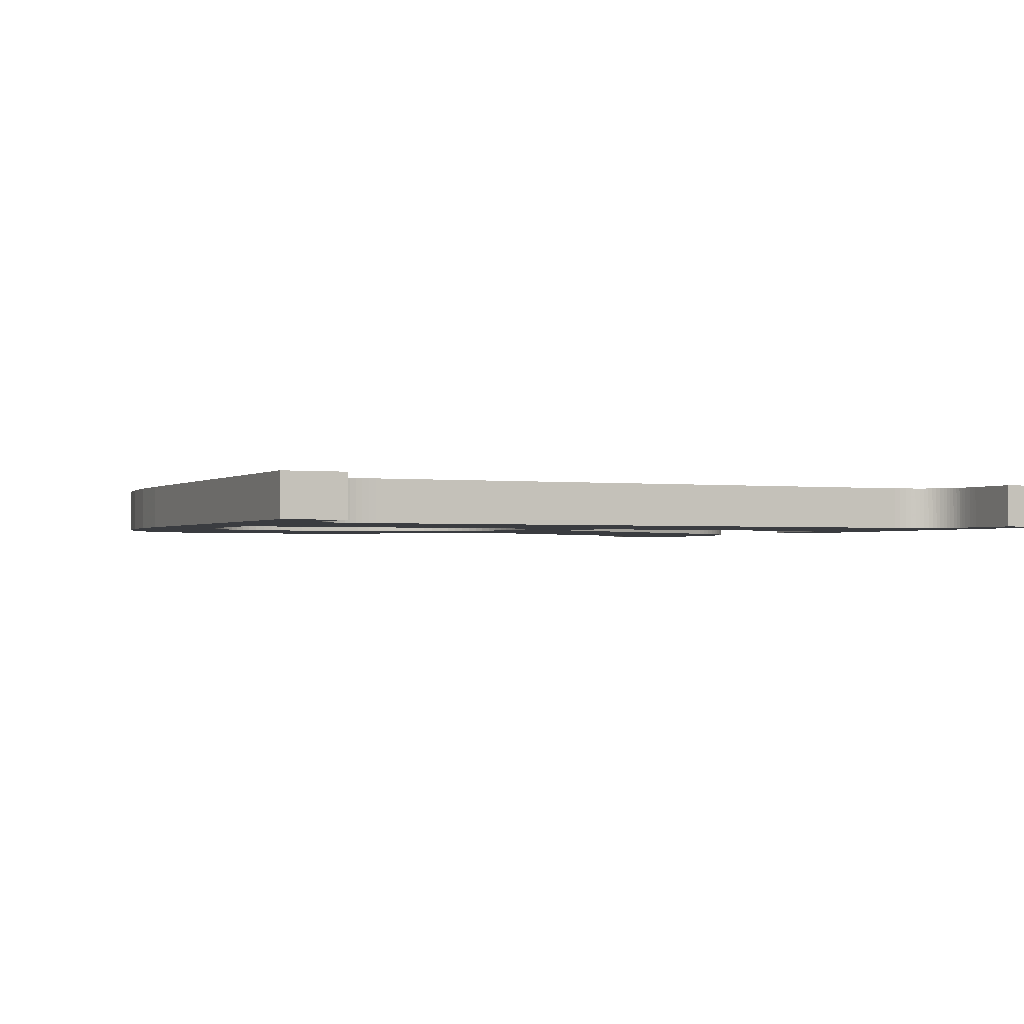
<metadata>
{"format":"obj","ext":"obj","renderer":"f3d","projection":"perspective","resolution":1024,"background":"white","views":[{"elev":-1.5,"azim":-114.9,"up":"+Z"}]}
</metadata>
<code>
o obj_0
v -10.52 		8.507 		0
v -10.52 		8.507 		1
v -10.52 		10 		1
v -10.52 		10 		0
v 7.503 		-7.123 		0
v 7.62 		-7.275 		0
v -10.52 		-8.507 		1
v -10.52 		-8.507 		0
v 0.68 		0.65 		1
v 0.457 		0.555 		1
v -7.983 		-8.027 		0
v -7.928 		-7.939 		0
v -9.06 		8.5 		1
v -8.962 		8.491 		1
v -7.877 		-7.843 		0
v -7.831 		-7.74 		0
v 7.742 		-7.413 		0
v 7.862 		-7.542 		0
v 7.982 		-7.664 		0
v 8.1 		-7.778 		0
v -9.159 		8.505 		1
v -9.26 		8.507 		1
v 0.887 		0.759 		1
v 2.904 		-7.98 		0
v 2.739 		-7.746 		0
v 2.577 		-7.497 		0
v 1.079 		0.883 		1
v 8.707 		-8.224 		0
v 8.834 		-8.287 		0
v -7.792 		-7.62 		0
v 8.962 		-8.341 		0
v -7.759 		-7.489 		0
v 9.091 		-8.385 		0
v -0.972 		-1.322 		1
v 9.216 		-8.422 		0
v -7.734 		-7.346 		0
v -7.716 		-7.193 		0
v 9.344 		-8.453 		0
v -7.705 		-7.028 		0
v 9.475 		-8.476 		0
v -7.702 		-6.852 		0
v 9.61 		-8.493 		0
v 9.749 		-8.503 		0
v 9.892 		-8.507 		0
v -10.52 		-10 		1
v -10.52 		-10 		0
v 10 		-10 		1
v 9.026 		-10 		1
v 9.026 		-10 		0
v 10 		-10 		0
v 8.588 		-9.998 		0
v -0.128 		-10 		0
v 10 		-8.507 		0
v -0.128 		-10 		1
v 0.516 		9.963 		0
v 1.748 		9.852 		0
v 2.853 		9.667 		0
v 3.833 		9.408 		0
v 4.686 		9.075 		0
v 5.412 		8.668 		0
v 8.168 		-9.991 		0
v 7.766 		-9.98 		0
v 7.382 		-9.964 		0
v 7.015 		-9.944 		0
v 6.667 		-9.919 		0
v 6.342 		-9.881 		0
v 6.03 		-9.832 		0
v 5.731 		-9.773 		0
v 5.446 		-9.704 		0
v 5.174 		-9.625 		0
v 4.915 		-9.536 		0
v 4.668 		-9.436 		0
v 4.434 		-9.325 		0
v 4.211 		-9.203 		0
v 6.021 		8.19 		0
v 6.518 		7.645 		0
v -2.508 		-8.244 		0
v 6.905 		7.033 		0
v 7.182 		6.354 		0
v 7.348 		5.607 		0
v 7.403 		4.793 		0
v 7.393 		4.436 		0
v -2.434 		-8.295 		0
v 2.072 		6.467 		0
v 2.145 		6.226 		0
v 2.145 		6.226 		1
v 2.072 		6.467 		1
v -2.357 		-8.341 		0
v 1.986 		6.692 		0
v -2.275 		-8.38 		0
v 4.001 		-9.069 		0
v 1.986 		6.692 		1
v 3.803 		-8.925 		0
v 3.616 		-8.769 		0
v 3.431 		-8.593 		0
v 3.251 		-8.403 		0
v 3.075 		-8.199 		0
v -2.191 		-8.415 		0
v 1.885 		6.902 		0
v -8.178 		8.204 		0
v 1.885 		6.902 		1
v -2.102 		-8.443 		0
v 1.77 		7.096 		0
v -2.01 		-8.466 		0
v -2.962 		8.345 		0
v 1.77 		7.096 		1
v -1.916 		-8.479 		0
v 1.64 		7.274 		0
v 1.64 		7.274 		1
v -1.82 		-8.489 		0
v -0.147 		8.246 		0
v 1.495 		7.437 		0
v -1.724 		-8.496 		0
v 1.495 		7.437 		1
v -0.42 		8.29 		0
v -1.626 		-8.502 		0
v -0.709 		8.32 		0
v -1.526 		-8.505 		0
v 1.343 		7.585 		1
v 1.343 		7.585 		0
v -1.426 		-8.507 		0
v -1.016 		8.339 		0
v 1.176 		7.719 		1
v 1.176 		7.719 		0
v -0.128 		-8.507 		0
v -1.339 		8.345 		0
v 0.992 		7.841 		1
v -8.178 		-8.244 		0
v 0.992 		7.841 		0
v 1.255 		1.021 		1
v -0.842 		10 		0
v -7.702 		6.811 		0
v 1.415 		1.174 		1
v -2.962 		-1.322 		1
v 1.56 		1.342 		1
v -7.705 		6.987 		0
v 1.697 		1.518 		1
v -7.716 		7.152 		0
v 1.82 		1.708 		1
v -7.734 		7.306 		0
v 1.928 		1.912 		1
v -2.962 		-6.852 		1
v -7.759 		7.448 		0
v -2.959 		-7.028 		1
v -2.95 		-7.193 		1
v -7.792 		7.579 		0
v -2.935 		-7.346 		1
v -7.831 		7.699 		0
v -2.914 		-7.489 		1
v -7.877 		7.809 		0
v 8.218 		-7.884 		1
v -2.887 		-7.62 		1
v 8.334 		-7.982 		1
v -7.928 		7.908 		0
v -2.854 		-7.74 		1
v 8.457 		-8.072 		1
v -7.983 		7.997 		0
v -2.809 		-7.843 		1
v 8.581 		-8.152 		1
v -8.043 		8.076 		0
v -2.758 		-7.939 		1
v -8.108 		8.145 		0
v -2.703 		-8.027 		1
v -2.643 		-8.107 		1
v -2.578 		-8.18 		1
v 3.313 		-0.494 		1
v 3.565 		-0.396 		1
v 3.816 		-0.288 		1
v 4.065 		-0.172 		1
v 4.313 		-0.046 		1
v -2.9 		-8.192 		1
v -2.962 		0.313 		0
v -8.108 		-8.18 		1
v -8.043 		-8.107 		1
v -1.296 		0.313 		0
v -7.983 		-8.027 		1
v -0.953 		0.32 		0
v -7.928 		-7.939 		1
v -0.63 		0.34 		0
v -7.877 		-7.843 		1
v 6.884 		-6.226 		1
v -0.328 		0.373 		0
v -7.831 		-7.74 		1
v 7.012 		-6.423 		1
v -0.046 		0.42 		0
v -7.792 		-7.62 		1
v -7.759 		-7.489 		1
v 7.139 		-6.612 		1
v -7.734 		-7.346 		1
v 7.263 		-6.791 		1
v -7.716 		-7.193 		1
v -7.705 		-7.028 		1
v -8.252 		8.261 		0
v 7.384 		-6.962 		1
v -7.702 		-6.852 		1
v 7.503 		-7.123 		1
v -8.329 		8.311 		0
v 7.62 		-7.275 		1
v -8.41 		8.355 		0
v 7.742 		-7.413 		1
v -8.495 		8.392 		0
v -2.508 		-8.244 		1
v 7.862 		-7.542 		1
v -8.583 		8.422 		0
v -2.434 		-8.295 		1
v 7.982 		-7.664 		1
v -8.675 		8.446 		0
v -2.357 		-8.341 		1
v 8.1 		-7.778 		1
v -8.77 		8.465 		0
v -2.275 		-8.38 		1
v -8.865 		8.48 		0
v -2.191 		-8.415 		1
v -8.962 		8.491 		0
v -2.102 		-8.443 		1
v -9.06 		8.5 		0
v -2.01 		-8.466 		1
v 2.577 		-7.497 		1
v 2.739 		-7.746 		1
v 2.904 		-7.98 		1
v -9.159 		8.505 		0
v 8.707 		-8.224 		1
v -9.26 		8.507 		0
v 8.834 		-8.287 		1
v -0.972 		-1.322 		0
v 8.962 		-8.341 		1
v -2.962 		-1.322 		0
v -9.26 		-8.507 		0
v 0.793 		7.948 		1
v 0.793 		7.948 		0
v -9.159 		-8.505 		0
v -9.06 		-8.502 		0
v 0.579 		8.042 		1
v 0.579 		8.042 		0
v -8.962 		-8.496 		0
v -8.865 		-8.489 		0
v 0.348 		8.123 		1
v -2.962 		-6.852 		0
v 0.348 		8.123 		0
v -8.77 		-8.479 		0
v -2.959 		-7.028 		0
v -8.675 		-8.466 		0
v -8.583 		-8.443 		0
v -2.95 		-7.193 		0
v 0.109 		8.191 		1
v 0.109 		8.191 		0
v -8.495 		-8.415 		0
v -2.935 		-7.346 		0
v -8.41 		-8.38 		0
v -8.329 		-8.341 		0
v -1.916 		-8.479 		1
v -2.914 		-7.489 		0
v 2.361 		4.43 		0
v -1.82 		-8.489 		1
v 2.361 		4.43 		1
v -2.887 		-7.62 		0
v -1.724 		-8.496 		1
v 2.355 		4.771 		0
v 2.355 		4.771 		1
v -1.626 		-8.502 		1
v -2.854 		-7.74 		0
v 2.337 		5.096 		0
v -1.526 		-8.505 		1
v 2.337 		5.096 		1
v -2.809 		-7.843 		0
v -1.426 		-8.507 		1
v 2.307 		5.404 		0
v 2.307 		5.404 		1
v -2.758 		-7.939 		0
v -0.128 		-8.507 		1
v 2.265 		5.695 		0
v -8.178 		-8.244 		1
v -2.703 		-8.027 		0
v 2.265 		5.695 		1
v -2.643 		-8.107 		0
v 2.211 		5.969 		0
v 2.211 		5.969 		1
v -2.578 		-8.18 		0
v 6.778 		2.282 		0
v 6.778 		2.282 		1
v -8.252 		-8.295 		0
v 6.913 		2.552 		0
v 6.913 		2.552 		1
v -8.108 		-8.18 		0
v 7.035 		2.836 		0
v 10 		-8.507 		1
v 7.035 		2.836 		1
v -8.043 		-8.107 		0
v -0.842 		10 		1
v 7.148 		3.131 		0
v 7.148 		3.131 		1
v 7.24 		3.439 		0
v 7.24 		3.439 		1
v 7.311 		3.759 		0
v 7.311 		3.759 		1
v 0.516 		9.963 		1
v 7.362 		4.091 		0
v 7.362 		4.091 		1
v 5.412 		8.668 		1
v 4.686 		9.075 		1
v 3.833 		9.408 		1
v 2.853 		9.667 		1
v 1.748 		9.852 		1
v -9.26 		-8.507 		1
v -9.159 		-8.505 		1
v 4.561 		0.089 		0
v 4.561 		0.089 		1
v -9.06 		-8.502 		1
v 4.806 		0.232 		0
v 4.806 		0.232 		1
v 7.393 		4.436 		1
v 7.403 		4.793 		1
v -8.962 		-8.496 		1
v 7.348 		5.607 		1
v 7.182 		6.354 		1
v 6.905 		7.033 		1
v 6.518 		7.645 		1
v 6.021 		8.19 		1
v -8.865 		-8.489 		1
v 5.041 		0.386 		0
v 5.041 		0.386 		1
v -8.77 		-8.479 		1
v 5.268 		0.551 		0
v 5.268 		0.551 		1
v -8.675 		-8.466 		1
v -8.583 		-8.443 		1
v 5.488 		0.727 		0
v 5.488 		0.727 		1
v -8.495 		-8.415 		1
v -8.41 		-8.38 		1
v 5.701 		0.914 		0
v 5.701 		0.914 		1
v -8.329 		-8.341 		1
v -8.252 		-8.295 		1
v 5.906 		1.112 		0
v 5.906 		1.112 		1
v 6.105 		1.322 		0
v 6.105 		1.322 		1
v 6.293 		1.543 		0
v 6.293 		1.543 		1
v 6.468 		1.777 		0
v 6.468 		1.777 		1
v 6.63 		2.023 		0
v 6.63 		2.023 		1
v 2.022 		2.131 		0
v 2.022 		2.131 		1
v 2.101 		2.365 		0
v 2.101 		2.365 		1
v 2.166 		2.614 		0
v 2.166 		2.614 		1
v 2.226 		2.883 		0
v 2.226 		2.883 		1
v 2.274 		3.165 		0
v 2.274 		3.165 		1
v 2.312 		3.461 		0
v 2.312 		3.461 		1
v 2.339 		3.771 		0
v 2.339 		3.771 		1
v 2.356 		4.094 		0
v 2.356 		4.094 		1
v 0.216 		0.481 		0
v 0.216 		0.481 		1
v 0.457 		0.555 		0
v 0.68 		0.65 		0
v 0.887 		0.759 		0
v 1.079 		0.883 		0
v 1.255 		1.021 		0
v 1.415 		1.174 		0
v 1.56 		1.342 		0
v 1.697 		1.518 		0
v 1.82 		1.708 		0
v 1.928 		1.912 		0
v 8.218 		-7.884 		0
v 8.334 		-7.982 		0
v 8.457 		-8.072 		0
v 8.581 		-8.152 		0
v 3.565 		-0.396 		0
v 3.313 		-0.494 		0
v 3.816 		-0.288 		0
v 4.065 		-0.172 		0
v -0.046 		0.42 		1
v 4.313 		-0.046 		0
v -8.252 		8.261 		1
v -8.329 		8.311 		1
v -8.41 		8.355 		1
v -8.495 		8.392 		1
v -8.583 		8.422 		1
v -8.675 		8.446 		1
v 6.884 		-6.226 		0
v -8.77 		8.465 		1
v -8.865 		8.48 		1
v 9.091 		-8.385 		1
v 9.216 		-8.422 		1
v 9.344 		-8.453 		1
v 9.475 		-8.476 		1
v 9.61 		-8.493 		1
v 9.749 		-8.503 		1
v 9.892 		-8.507 		1
v 8.588 		-9.998 		1
v 7.382 		-9.964 		1
v 7.766 		-9.98 		1
v 8.168 		-9.991 		1
v 4.211 		-9.203 		1
v 4.434 		-9.325 		1
v 4.668 		-9.436 		1
v 4.915 		-9.536 		1
v 5.174 		-9.625 		1
v 5.446 		-9.704 		1
v 5.731 		-9.773 		1
v 6.03 		-9.832 		1
v 6.342 		-9.881 		1
v 6.667 		-9.919 		1
v 7.015 		-9.944 		1
v 3.075 		-8.199 		1
v 3.251 		-8.403 		1
v 3.431 		-8.593 		1
v 3.616 		-8.769 		1
v 3.803 		-8.925 		1
v 4.001 		-9.069 		1
v -8.178 		8.204 		1
v -2.962 		8.345 		1
v -0.147 		8.246 		1
v -0.42 		8.29 		1
v -0.709 		8.32 		1
v -1.016 		8.339 		1
v -1.339 		8.345 		1
v -7.702 		6.811 		1
v -7.705 		6.987 		1
v -7.716 		7.152 		1
v -7.734 		7.306 		1
v -7.759 		7.448 		1
v -7.792 		7.579 		1
v -7.831 		7.699 		1
v -7.877 		7.809 		1
v -7.928 		7.908 		1
v -7.983 		7.997 		1
v -8.043 		8.076 		1
v -8.108 		8.145 		1
v -2.962 		0.313 		1
v -1.296 		0.313 		1
v -0.953 		0.32 		1
v -0.63 		0.34 		1
v -0.328 		0.373 		1
v 7.012 		-6.423 		0
v 7.139 		-6.612 		0
v 7.263 		-6.791 		0
v 7.384 		-6.962 		0
g group_0_15277357
f 1 2 3
f 1 3 4
f 66 67 6
f 46 45 8
f 17 66 6
f 18 66 17
f 19 65 18
f 10 362 34
f 391 390 3
f 20 64 19
f 14 391 3
f 34 166 10
f 3 2 22
f 21 13 3
f 22 21 3
f 26 389 25
f 25 389 24
f 33 51 31
f 35 51 33
f 37 39 244
f 7 8 45
f 241 244 39
f 38 49 35
f 238 241 39
f 40 49 38
f 31 51 29
f 41 238 39
f 43 50 42
f 42 49 40
f 47 48 49
f 47 49 50
f 51 35 49
f 44 50 43
f 53 50 44
f 49 42 50
f 52 54 45
f 52 45 46
f 59 99 58
f 58 112 57
f 57 129 56
f 60 89 59
f 248 252 36
f 36 37 248
f 446 447 70
f 69 447 68
f 70 71 446
f 5 6 67
f 67 68 5
f 66 18 65
f 65 19 64
f 64 373 63
f 63 374 62
f 71 72 445
f 73 444 72
f 73 74 444
f 91 389 74
f 91 93 389
f 62 376 61
f 51 61 29
f 83 281 77
f 84 85 86
f 84 86 87
f 88 281 83
f 89 84 87
f 89 87 92
f 94 95 389
f 95 96 389
f 96 97 389
f 24 389 97
f 93 94 389
f 99 89 92
f 99 92 101
f 102 52 98
f 90 281 88
f 103 99 101
f 103 101 106
f 107 52 104
f 100 193 105
f 108 103 106
f 108 106 109
f 110 52 107
f 104 52 102
f 112 108 109
f 112 109 114
f 131 55 115
f 117 131 115
f 113 52 110
f 112 114 119
f 112 119 120
f 121 52 118
f 118 52 116
f 122 131 117
f 120 119 123
f 120 123 124
f 125 52 121
f 126 131 122
f 124 123 127
f 124 127 129
f 201 204 131
f 126 105 131
f 111 115 55
f 56 239 55
f 9 10 166
f 23 9 166
f 136 105 132
f 130 27 166
f 138 105 136
f 142 134 195
f 140 105 138
f 166 167 137
f 143 105 140
f 144 142 195
f 137 167 139
f 141 139 168
f 195 192 144
f 145 144 192
f 146 105 143
f 192 191 145
f 147 145 191
f 150 105 148
f 149 147 191
f 405 406 188
f 190 188 406
f 157 105 154
f 162 105 160
f 152 149 191
f 406 407 190
f 161 158 171
f 163 161 171
f 100 105 162
f 340 354 338
f 338 354 336
f 168 139 167
f 165 164 171
f 172 132 105
f 146 148 105
f 154 105 150
f 160 105 157
f 175 227 172
f 211 208 334
f 137 135 166
f 135 133 166
f 133 130 166
f 27 23 166
f 177 225 175
f 208 171 334
f 179 225 177
f 185 225 182
f 34 218 166
f 173 272 171
f 176 174 171
f 181 166 218
f 180 178 171
f 219 220 181
f 218 219 181
f 197 131 193
f 414 415 181
f 220 414 181
f 164 163 171
f 155 152 191
f 158 155 191
f 201 131 199
f 416 417 181
f 415 416 181
f 171 202 165
f 204 207 131
f 417 418 181
f 4 131 207
f 199 131 197
f 419 403 181
f 210 4 207
f 208 205 171
f 205 202 171
f 212 4 210
f 191 189 171
f 183 180 171
f 187 186 171
f 189 187 171
f 221 4 216
f 216 4 214
f 188 184 405
f 184 181 403
f 418 419 181
f 403 404 184
f 404 405 184
f 223 4 221
f 214 4 212
f 194 190 407
f 105 193 131
f 4 223 1
f 284 77 128
f 12 273 11
f 288 275 284
f 244 248 37
f 98 281 90
f 16 265 15
f 15 269 12
f 52 281 98
f 116 52 113
f 227 175 225
f 179 182 225
f 129 127 229
f 129 229 230
f 231 46 228
f 8 228 46
f 232 46 231
f 230 229 233
f 230 233 234
f 132 172 41
f 238 41 227
f 227 41 172
f 235 46 232
f 236 46 235
f 234 233 237
f 234 237 239
f 240 46 236
f 242 46 240
f 243 46 242
f 32 36 252
f 239 237 245
f 239 245 246
f 247 52 243
f 252 256 32
f 249 52 247
f 250 52 249
f 246 245 111
f 186 183 171
f 30 32 256
f 215 213 54
f 217 54 251
f 258 253 255
f 258 255 259
f 16 30 261
f 262 258 259
f 262 259 264
f 260 54 263
f 267 262 264
f 267 264 268
f 269 15 265
f 54 270 266
f 266 263 54
f 260 257 54
f 271 267 268
f 271 268 274
f 273 12 269
f 256 261 30
f 275 11 273
f 276 271 274
f 276 274 277
f 278 284 275
f 261 265 16
f 257 254 54
f 254 251 54
f 217 215 54
f 171 158 191
f 178 176 171
f 174 173 171
f 272 334 171
f 213 211 334
f 54 213 334
f 77 284 278
f 281 52 250
f 282 283 280
f 282 280 279
f 128 77 281
f 46 243 52
f 53 286 47
f 53 47 50
f 285 287 283
f 285 283 282
f 11 275 288
f 290 291 287
f 290 287 285
f 289 131 4
f 289 4 3
f 292 293 291
f 292 291 290
f 294 295 293
f 294 293 292
f 297 298 295
f 297 295 294
f 245 237 296
f 233 229 303
f 237 233 303
f 296 237 303
f 309 310 307
f 309 307 306
f 305 304 45
f 7 45 304
f 119 114 302
f 259 255 311
f 92 87 299
f 109 106 301
f 101 92 300
f 299 300 92
f 300 301 101
f 106 101 301
f 114 109 301
f 308 305 45
f 320 321 310
f 320 310 309
f 313 308 45
f 323 324 321
f 323 321 320
f 319 313 45
f 322 319 45
f 327 328 324
f 327 324 323
f 314 315 268
f 325 45 326
f 322 45 325
f 331 332 328
f 331 328 327
f 274 268 315
f 329 326 54
f 315 316 274
f 333 330 54
f 330 329 54
f 335 336 332
f 335 332 331
f 316 317 274
f 334 333 54
f 54 326 45
f 337 338 336
f 337 336 335
f 277 274 317
f 317 318 277
f 86 277 318
f 339 340 338
f 339 338 337
f 60 59 300
f 60 300 299
f 318 299 86
f 87 86 299
f 59 58 301
f 59 301 300
f 341 342 340
f 341 340 339
f 301 302 114
f 58 57 302
f 58 302 301
f 343 344 342
f 343 342 341
f 57 56 303
f 57 303 302
f 123 119 302
f 127 123 302
f 56 55 296
f 56 296 303
f 280 344 343
f 280 343 279
f 302 303 127
f 141 346 345
f 229 127 303
f 347 345 346
f 347 346 348
f 349 347 348
f 349 348 350
f 298 297 311
f 82 311 297
f 255 360 295
f 81 312 311
f 81 311 82
f 351 349 350
f 351 350 352
f 295 298 255
f 298 311 255
f 311 312 259
f 353 351 352
f 353 352 354
f 80 314 312
f 80 312 81
f 79 315 314
f 79 314 80
f 355 353 354
f 355 354 356
f 312 314 259
f 264 259 314
f 268 264 314
f 78 316 315
f 78 315 79
f 357 355 356
f 357 356 358
f 76 317 316
f 76 316 78
f 359 357 358
f 359 358 360
f 75 318 317
f 75 317 76
f 360 255 359
f 253 359 255
f 346 141 170
f 287 358 283
f 291 360 287
f 75 60 299
f 75 299 318
f 361 185 362
f 85 276 277
f 85 277 86
f 363 361 362
f 363 362 10
f 364 363 10
f 364 10 9
f 365 364 9
f 365 9 23
f 321 348 310
f 324 350 321
f 328 350 324
f 332 352 328
f 336 352 332
f 344 356 342
f 280 356 344
f 283 358 280
f 310 348 307
f 170 307 346
f 342 356 340
f 366 365 23
f 366 23 27
f 367 366 27
f 367 27 130
f 368 367 130
f 368 130 133
f 168 169 141
f 169 170 141
f 369 368 133
f 369 133 135
f 370 369 135
f 370 135 137
f 346 307 348
f 371 370 137
f 371 137 139
f 348 321 350
f 350 328 352
f 372 371 139
f 372 139 141
f 352 336 354
f 354 340 356
f 345 372 141
f 373 20 209
f 373 209 151
f 374 373 151
f 374 151 153
f 356 280 358
f 293 360 291
f 358 287 360
f 293 295 360
f 375 374 153
f 375 153 156
f 376 375 156
f 376 156 159
f 28 376 159
f 26 218 34
f 377 167 166
f 377 166 378
f 379 168 167
f 379 167 377
f 380 169 168
f 380 168 379
f 185 381 362
f 382 170 169
f 382 169 380
f 382 306 170
f 307 170 306
f 383 193 100
f 378 166 389
f 193 383 384
f 193 384 197
f 79 271 78
f 78 271 76
f 359 253 294
f 294 292 359
f 80 267 79
f 76 276 75
f 75 85 60
f 124 57 120
f 230 56 129
f 197 384 385
f 197 385 199
f 199 385 386
f 199 386 201
f 26 25 219
f 26 219 218
f 25 24 220
f 25 220 219
f 201 386 387
f 201 387 204
f 89 60 84
f 204 387 388
f 204 388 207
f 99 59 89
f 166 181 389
f 207 388 390
f 207 390 210
f 103 58 99
f 210 390 391
f 210 391 212
f 108 58 103
f 212 391 14
f 212 14 214
f 407 408 194
f 112 58 108
f 84 60 85
f 214 14 13
f 214 13 216
f 408 409 194
f 120 57 112
f 216 13 21
f 216 21 221
f 221 21 22
f 221 22 223
f 196 194 409
f 409 410 196
f 2 1 223
f 2 223 22
f 129 57 124
f 225 26 34
f 225 34 134
f 225 134 227
f 234 56 230
f 142 227 134
f 246 55 239
f 142 238 227
f 239 56 234
f 111 55 246
f 238 142 144
f 238 144 241
f 241 144 145
f 241 145 244
f 396 395 48
f 48 47 396
f 397 396 47
f 398 397 47
f 286 398 47
f 80 81 258
f 244 145 147
f 244 147 248
f 262 80 258
f 248 147 149
f 248 149 252
f 267 80 262
f 271 79 267
f 252 149 152
f 252 152 256
f 81 82 258
f 256 152 155
f 256 155 261
f 261 155 158
f 261 158 265
f 265 158 161
f 265 161 269
f 85 75 276
f 276 76 271
f 269 161 163
f 269 163 273
f 395 394 48
f 394 393 48
f 399 48 393
f 393 392 399
f 410 411 198
f 198 196 410
f 413 400 151
f 151 209 413
f 153 151 400
f 400 401 153
f 156 153 401
f 226 224 399
f 159 156 401
f 401 402 159
f 222 159 402
f 224 222 402
f 402 399 224
f 392 226 399
f 273 163 164
f 273 164 275
f 275 164 165
f 275 165 278
f 357 359 285
f 290 285 359
f 292 290 359
f 282 357 285
f 82 297 253
f 206 203 412
f 412 413 206
f 209 206 413
f 411 412 203
f 200 198 411
f 203 200 411
f 77 278 165
f 288 284 173
f 288 173 174
f 11 288 174
f 11 174 176
f 383 420 421
f 323 320 349
f 347 349 320
f 320 309 347
f 345 347 306
f 306 382 345
f 372 345 382
f 382 380 372
f 380 379 372
f 12 11 176
f 12 176 178
f 296 422 245
f 15 12 178
f 15 178 180
f 423 422 296
f 16 15 180
f 16 180 183
f 296 289 423
f 30 16 183
f 30 183 186
f 353 355 339
f 425 424 289
f 424 423 289
f 32 30 186
f 32 186 187
f 341 339 355
f 36 32 187
f 36 187 189
f 343 341 355
f 37 36 189
f 37 189 191
f 13 14 3
f 385 384 289
f 289 421 426
f 425 289 426
f 355 357 279
f 253 258 82
f 339 337 353
f 39 37 191
f 39 191 192
f 41 39 192
f 41 192 195
f 439 421 427
f 297 294 253
f 279 343 355
f 54 52 125
f 54 125 270
f 428 427 421
f 429 428 421
f 77 165 202
f 363 225 361
f 83 77 202
f 83 202 205
f 364 378 363
f 431 430 421
f 88 83 205
f 88 205 208
f 365 378 364
f 185 361 225
f 90 88 208
f 90 208 211
f 363 378 225
f 98 90 211
f 98 211 213
f 435 434 421
f 102 98 213
f 102 213 215
f 436 435 421
f 368 378 367
f 366 378 365
f 104 102 215
f 104 215 217
f 420 438 421
f 438 437 421
f 437 436 421
f 107 104 217
f 107 217 251
f 349 351 327
f 110 107 251
f 110 251 254
f 331 327 351
f 113 110 254
f 113 254 257
f 369 370 378
f 434 433 421
f 433 432 421
f 432 431 421
f 430 429 421
f 116 113 257
f 116 257 260
f 427 195 439
f 118 116 260
f 118 260 263
f 335 331 351
f 337 335 353
f 351 353 335
f 279 357 282
f 309 306 347
f 439 195 134
f 121 118 263
f 121 263 266
f 440 439 134
f 374 63 373
f 125 121 266
f 125 266 270
f 134 34 440
f 441 440 34
f 375 62 374
f 373 64 20
f 128 334 272
f 376 62 375
f 442 441 34
f 443 442 34
f 284 128 272
f 284 272 173
f 28 61 376
f 29 61 28
f 228 8 7
f 228 7 304
f 443 34 381
f 381 34 362
f 231 228 304
f 231 304 305
f 232 231 305
f 232 305 308
f 370 371 377
f 378 370 377
f 379 377 371
f 371 372 379
f 327 323 349
f 235 232 308
f 235 308 313
f 236 235 313
f 236 313 319
f 384 383 289
f 421 289 383
f 240 236 319
f 240 319 322
f 242 240 322
f 242 322 325
f 389 26 378
f 378 26 225
f 366 367 378
f 368 369 378
f 243 242 325
f 243 325 326
f 247 243 326
f 247 326 329
f 386 385 289
f 444 74 389
f 249 247 329
f 249 329 330
f 387 386 289
f 250 249 330
f 250 330 333
f 445 72 444
f 387 289 388
f 281 250 333
f 281 333 334
f 446 71 445
f 128 281 334
f 69 70 447
f 390 388 3
f 289 3 388
f 5 68 447
f 389 181 184
f 389 184 444
f 444 184 188
f 444 188 445
f 445 188 190
f 445 190 446
f 446 190 194
f 446 194 447
f 447 194 196
f 447 196 5
f 5 196 198
f 5 198 6
f 6 198 200
f 6 200 17
f 17 200 203
f 17 203 18
f 18 203 206
f 18 206 19
f 20 19 206
f 20 206 209
f 51 399 402
f 51 49 48
f 51 48 399
f 28 159 222
f 29 28 222
f 29 222 224
f 31 29 224
f 31 224 226
f 33 31 226
f 33 226 392
f 35 33 392
f 35 392 393
f 38 35 393
f 38 393 394
f 40 38 394
f 40 394 395
f 42 40 395
f 42 395 396
f 43 42 396
f 43 396 397
f 44 43 397
f 44 397 398
f 53 44 398
f 53 398 286
f 74 403 91
f 73 404 403
f 73 403 74
f 72 405 404
f 72 404 73
f 71 406 405
f 71 405 72
f 70 407 406
f 70 406 71
f 69 408 407
f 69 407 70
f 68 409 408
f 68 408 69
f 67 410 409
f 67 409 68
f 66 411 410
f 66 410 67
f 65 412 411
f 65 411 66
f 64 413 412
f 64 412 65
f 63 400 413
f 63 413 64
f 62 401 400
f 62 400 63
f 61 402 401
f 61 401 62
f 402 61 51
f 414 220 97
f 24 97 220
f 97 96 415
f 97 415 414
f 96 95 416
f 96 416 415
f 94 417 416
f 94 416 95
f 93 418 417
f 93 417 94
f 91 419 418
f 91 418 93
f 403 419 91
f 289 296 131
f 55 131 296
f 383 100 420
f 245 422 111
f 111 422 423
f 111 423 115
f 115 423 424
f 115 424 117
f 117 424 425
f 117 425 122
f 122 425 426
f 122 426 126
f 126 426 421
f 126 421 105
f 136 132 427
f 136 427 428
f 138 136 428
f 138 428 429
f 140 138 429
f 140 429 430
f 143 140 430
f 143 430 431
f 146 143 431
f 146 431 432
f 148 146 432
f 148 432 433
f 150 148 433
f 150 433 434
f 154 150 434
f 154 434 435
f 157 154 435
f 157 435 436
f 160 157 436
f 160 436 437
f 162 160 437
f 162 437 438
f 162 438 420
f 162 420 100
f 195 427 132
f 132 41 195
f 105 421 172
f 439 172 421
f 175 172 439
f 175 439 440
f 177 175 440
f 177 440 441
f 179 177 441
f 179 441 442
f 182 179 442
f 182 442 443
f 185 182 443
f 185 443 381

</code>
